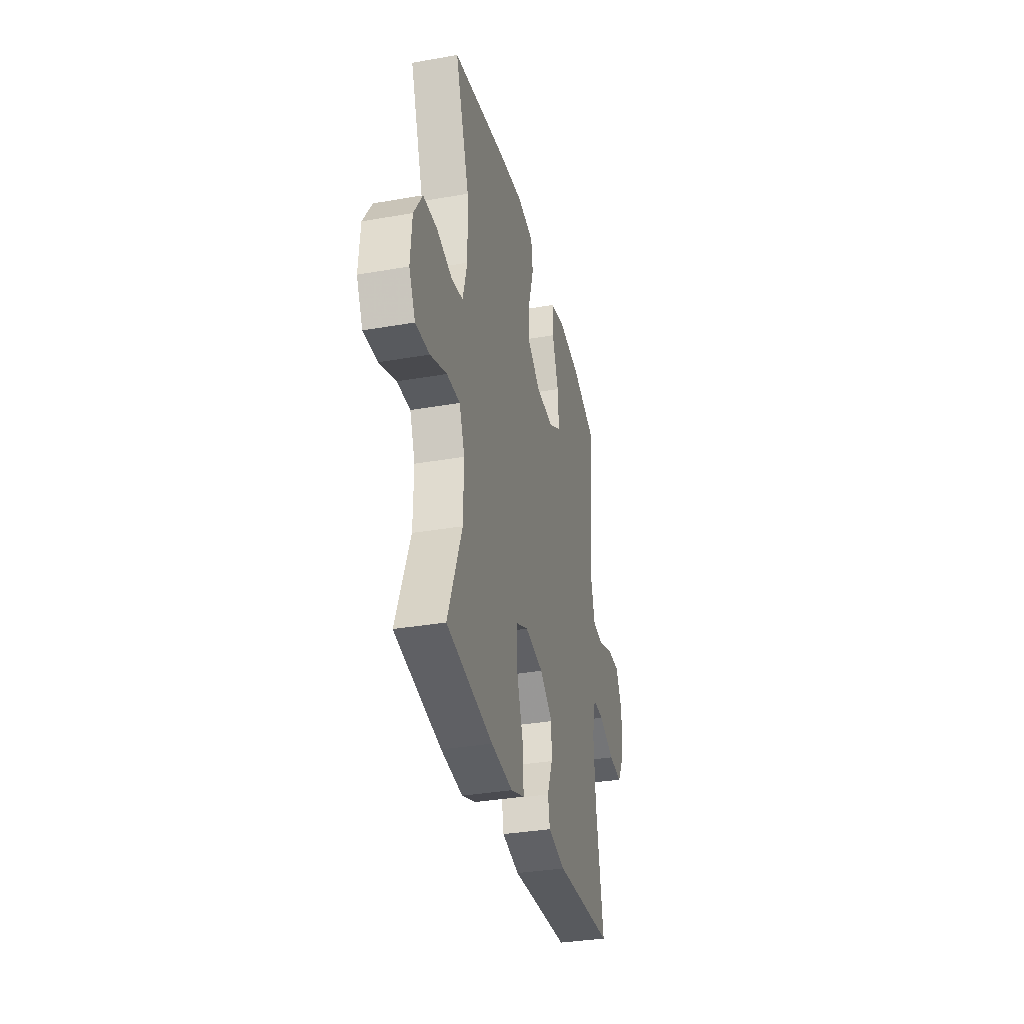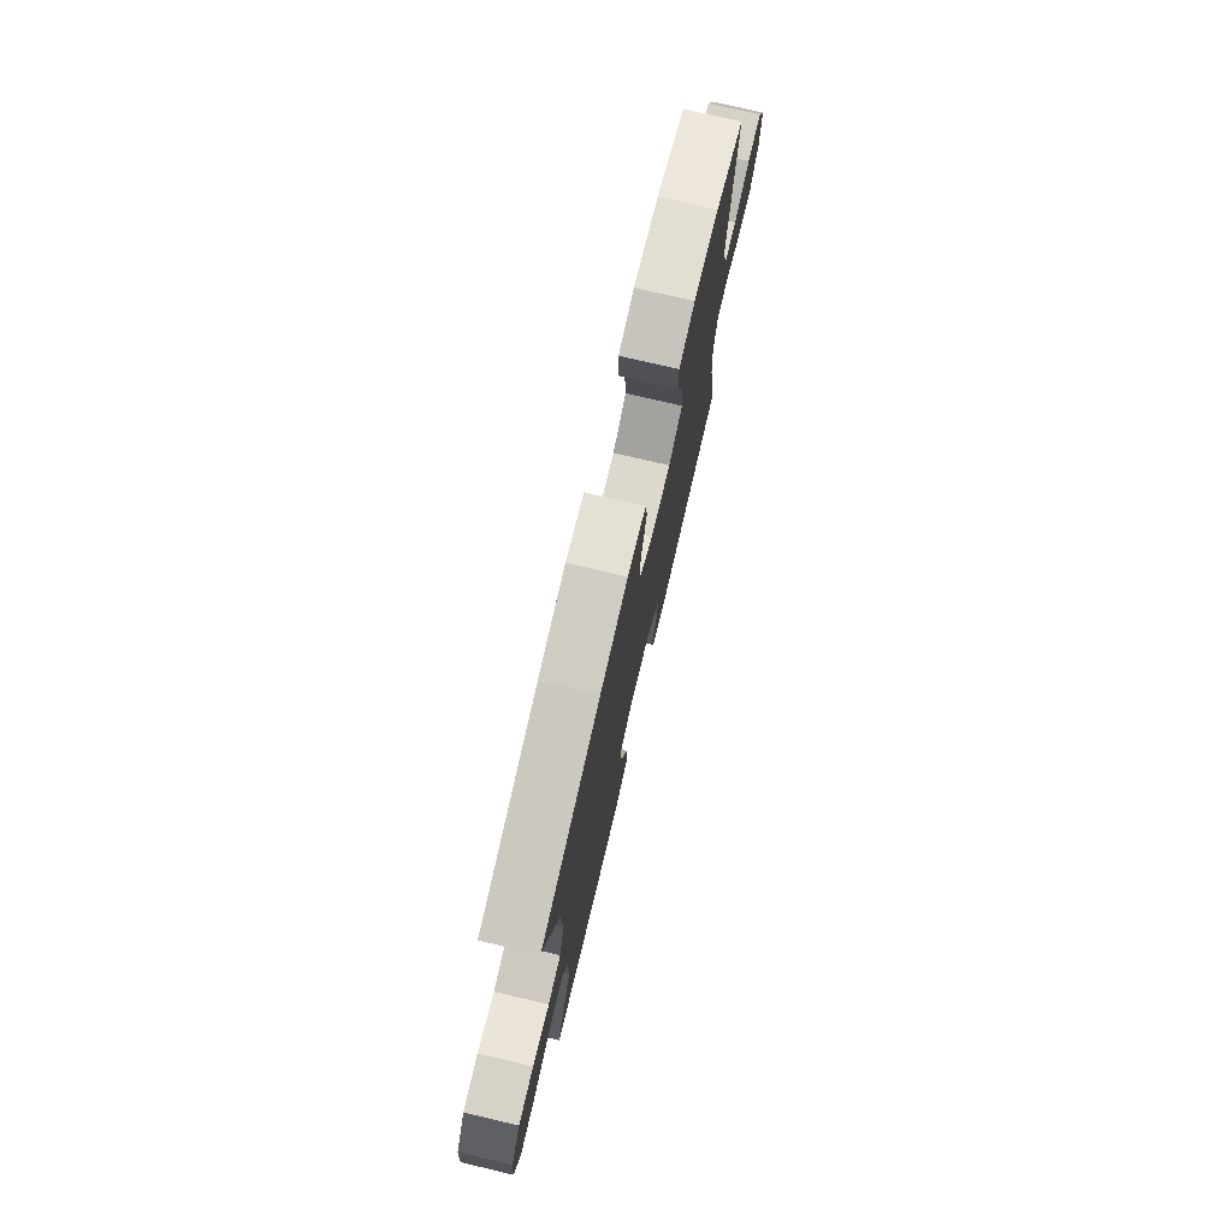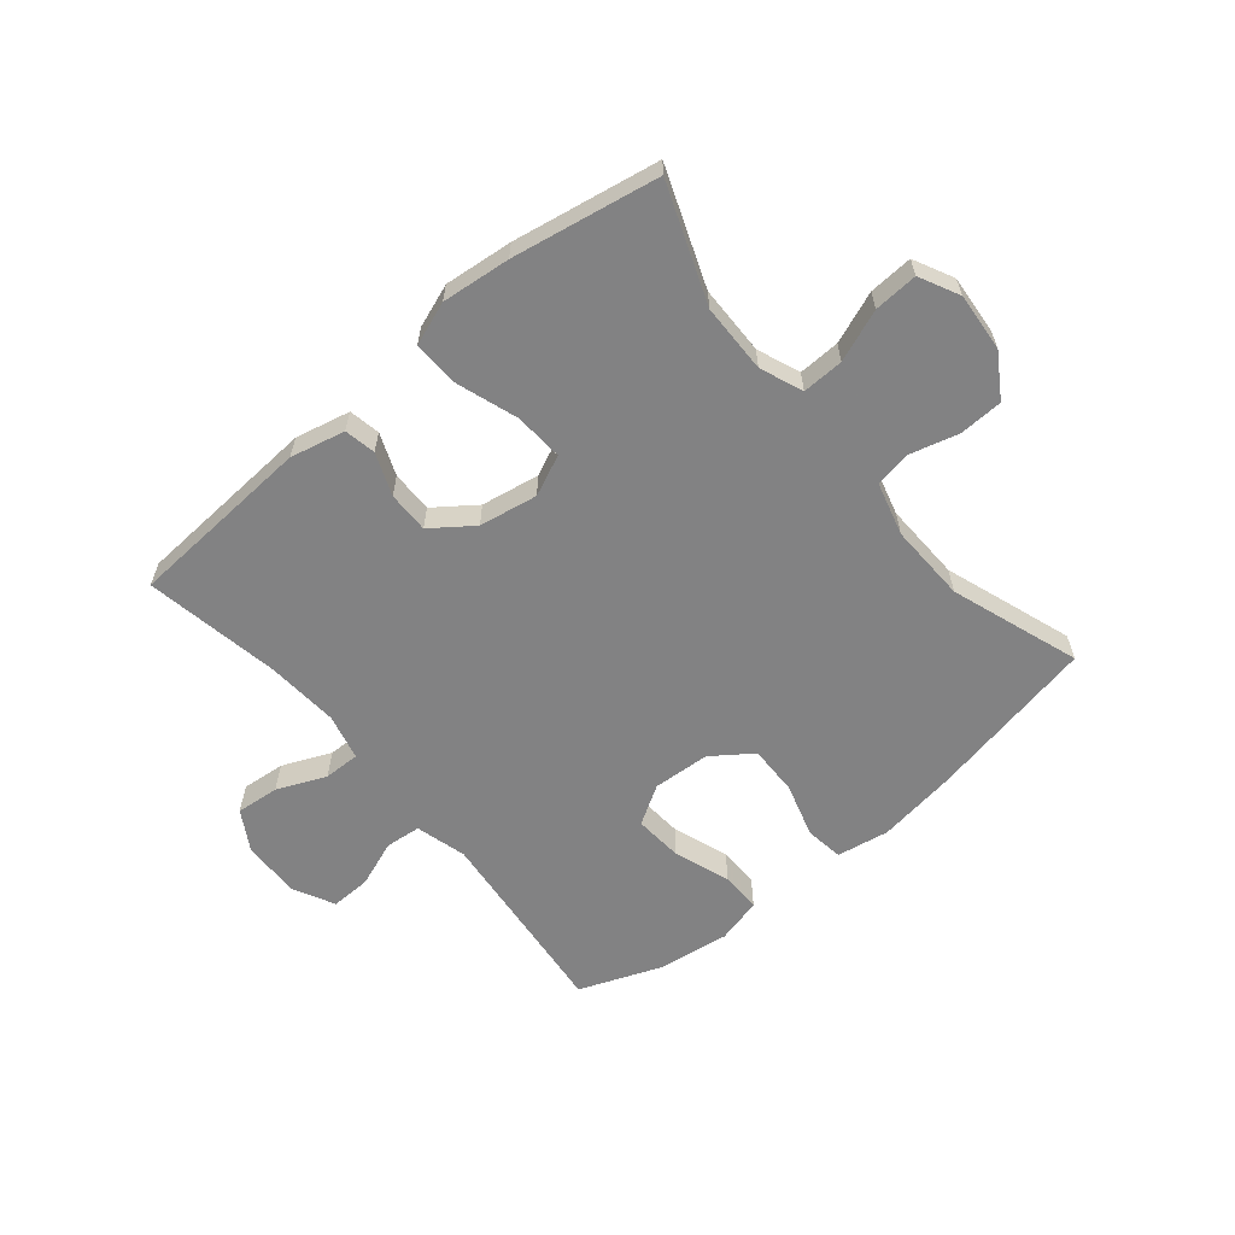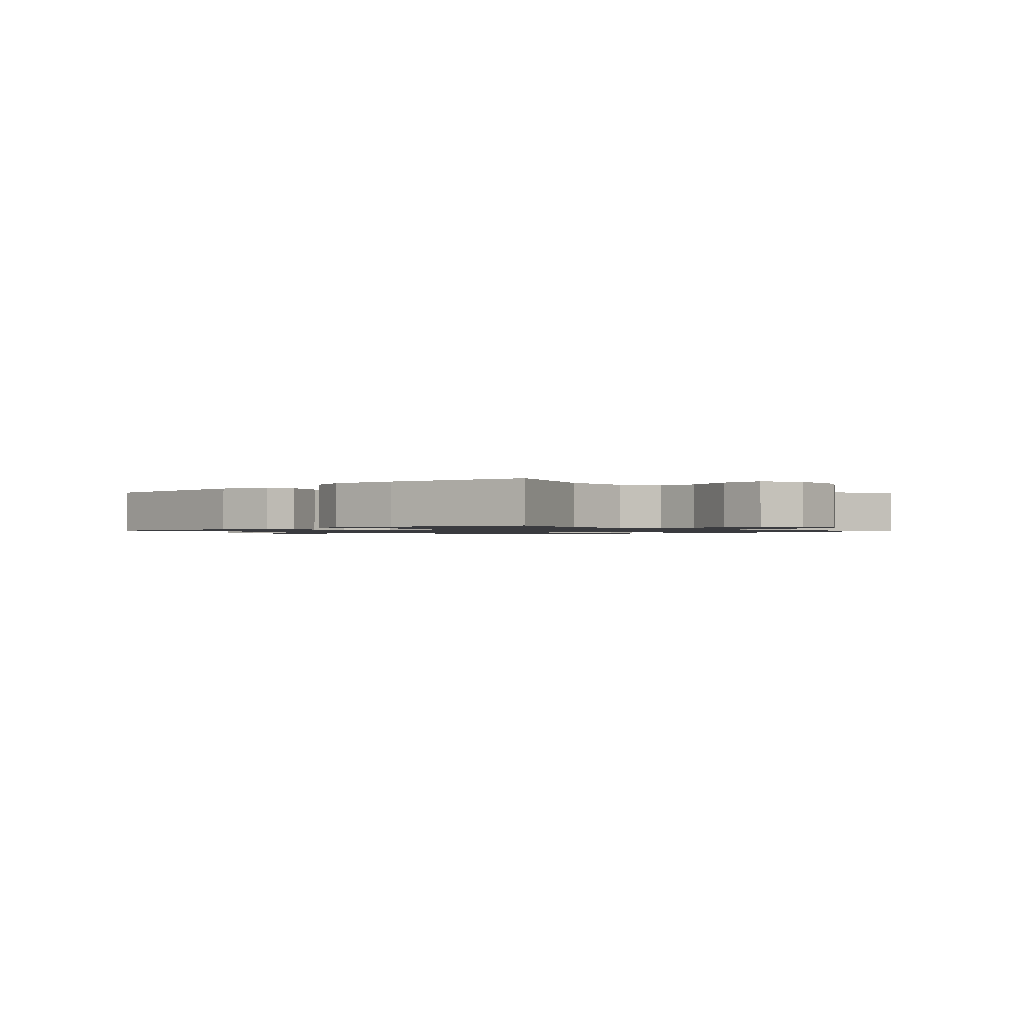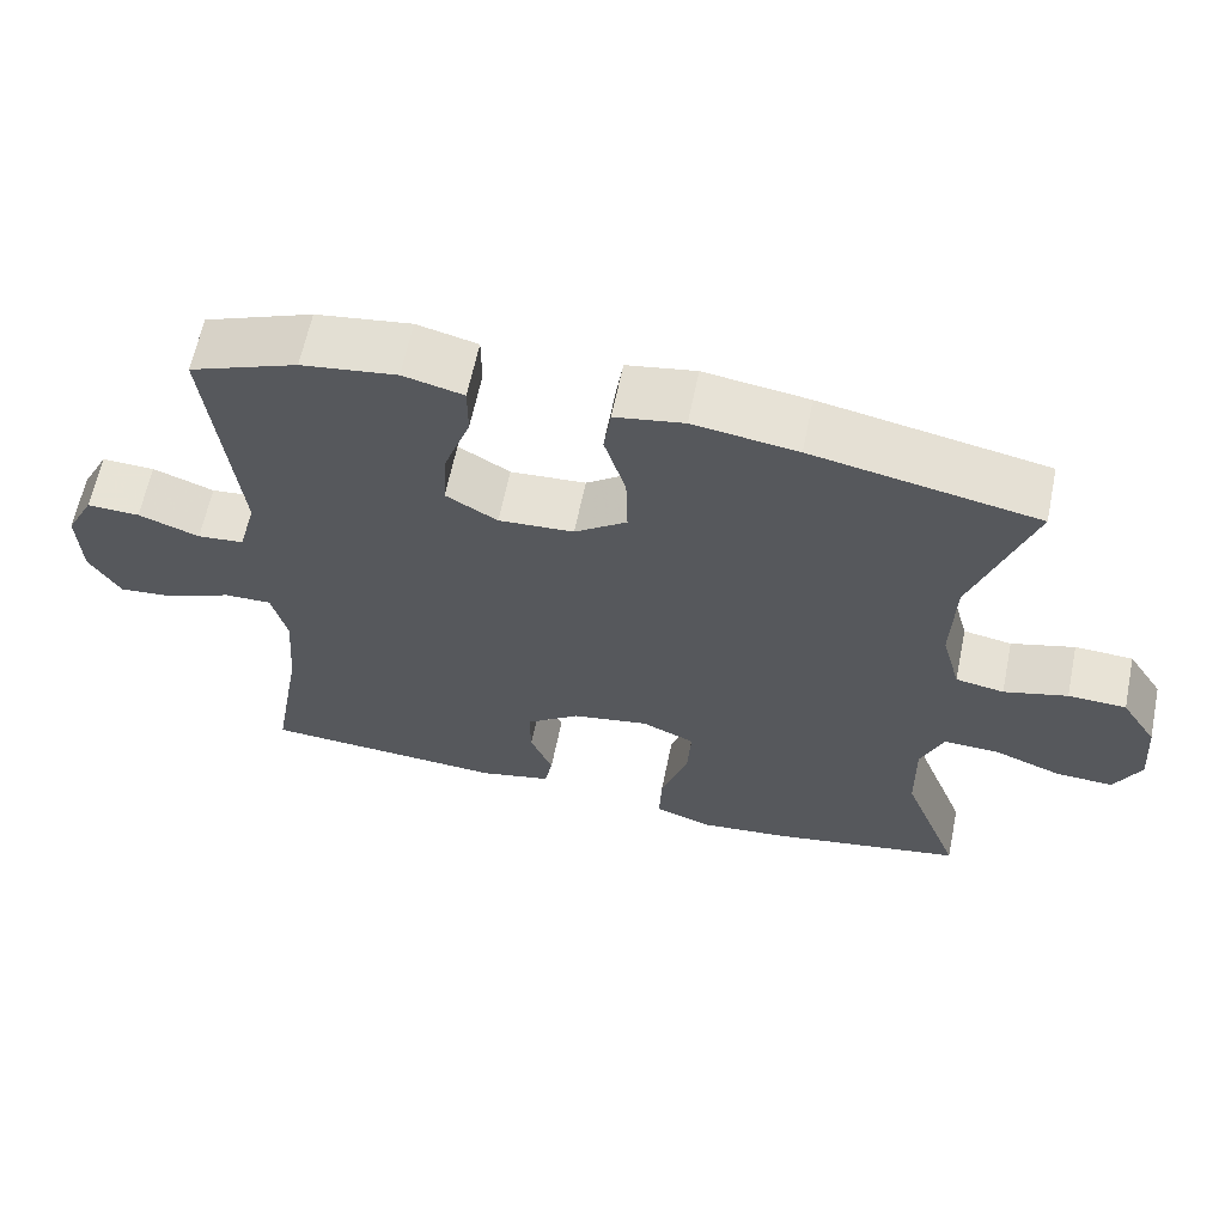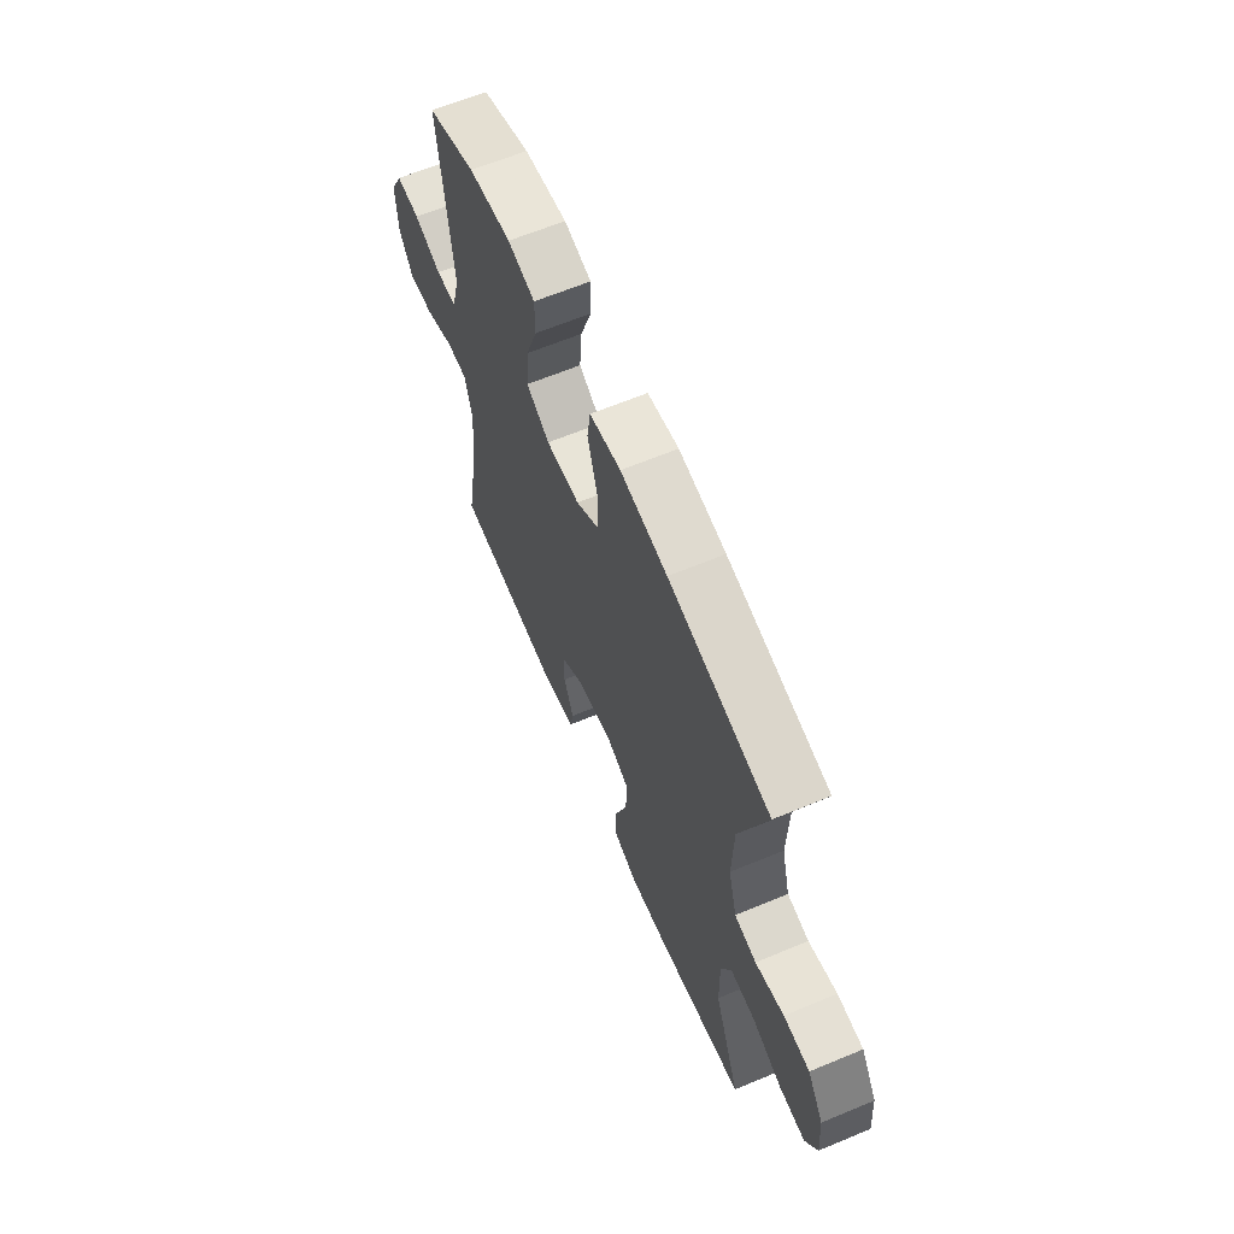
<metadata>
{"format":"obj","ext":"obj","renderer":"f3d","projection":"perspective","resolution":1024,"background":"white","views":[{"elev":-34.3,"azim":-76.7,"up":"+Z"},{"elev":75.9,"azim":-76.8,"up":"+Z"},{"elev":-60.9,"azim":-140.2,"up":"+Y"},{"elev":-1.2,"azim":-136.7,"up":"+Y"},{"elev":62.9,"azim":-168.4,"up":"+Z"},{"elev":63.8,"azim":-112.8,"up":"+Z"}]}
</metadata>
<code>
v -0.5 0.07 -0.5
v -0.426 0.07 -0.306
v -0.424 0.07 -0.191
v -0.452 0.07 -0.12
v -0.521 0.07 -0.122
v -0.607 0.07 -0.155
v -0.68 0.07 -0.159
v -0.713 0.07 -0.093
v -0.705 0.07 0.005
v -0.66 0.07 0.076
v -0.587 0.07 0.079
v -0.507 0.07 0.057
v -0.446 0.07 0.068
v -0.422 0.07 0.156
v -0.426 0.07 0.286
v -0.5 0.07 0.5
v -0.217 0.07 0.556
v -0.086 0.07 0.575
v 0.001 0.07 0.56
v 0.01 0.07 0.497
v -0.017 0.07 0.407
v -0.019 0.07 0.324
v 0.047 0.07 0.276
v 0.142 0.07 0.27
v 0.207 0.07 0.309
v 0.201 0.07 0.39
v 0.168 0.07 0.483
v 0.168 0.07 0.551
v 0.244 0.07 0.57
v 0.364 0.07 0.553
v 0.5 0.07 0.5
v 0.465 0.07 0.172
v 0.488 0.07 0.087
v 0.547 0.07 0.081
v 0.624 0.07 0.11
v 0.691 0.07 0.112
v 0.726 0.07 0.044
v 0.723 0.07 -0.054
v 0.684 0.07 -0.12
v 0.612 0.07 -0.113
v 0.531 0.07 -0.078
v 0.471 0.07 -0.077
v 0.452 0.07 -0.154
v 0.461 0.07 -0.276
v 0.5 0.07 -0.5
v 0.191 0.07 -0.519
v 0.1 0.07 -0.498
v 0.09 0.07 -0.446
v 0.118 0.07 -0.376
v 0.119 0.07 -0.307
v 0.051 0.07 -0.257
v -0.046 0.07 -0.24
v -0.113 0.07 -0.27
v -0.108 0.07 -0.351
v -0.074 0.07 -0.452
v -0.071 0.07 -0.53
v -0.143 0.07 -0.556
v -0.257 0.07 -0.544
v -0.5 0 -0.5
v -0.426 0 -0.306
v -0.424 0 -0.191
v -0.452 0 -0.12
v -0.521 0 -0.122
v -0.607 0 -0.155
v -0.68 0 -0.159
v -0.713 0 -0.093
v -0.705 0 0.005
v -0.66 0 0.076
v -0.587 0 0.079
v -0.507 0 0.057
v -0.446 0 0.068
v -0.422 0 0.156
v -0.426 0 0.286
v -0.5 0 0.5
v -0.217 0 0.556
v -0.086 0 0.575
v 0.001 0 0.56
v 0.01 0 0.497
v -0.017 0 0.407
v -0.019 0 0.324
v 0.047 0 0.276
v 0.142 0 0.27
v 0.207 0 0.309
v 0.201 0 0.39
v 0.168 0 0.483
v 0.168 0 0.551
v 0.244 0 0.57
v 0.364 0 0.553
v 0.5 0 0.5
v 0.465 0 0.172
v 0.488 0 0.087
v 0.547 0 0.081
v 0.624 0 0.11
v 0.691 0 0.112
v 0.726 0 0.044
v 0.723 0 -0.054
v 0.684 0 -0.12
v 0.612 0 -0.113
v 0.531 0 -0.078
v 0.471 0 -0.077
v 0.452 0 -0.154
v 0.461 0 -0.276
v 0.5 0 -0.5
v 0.191 0 -0.519
v 0.1 0 -0.498
v 0.09 0 -0.446
v 0.118 0 -0.376
v 0.119 0 -0.307
v 0.051 0 -0.257
v -0.046 0 -0.24
v -0.113 0 -0.27
v -0.108 0 -0.351
v -0.074 0 -0.452
v -0.071 0 -0.53
v -0.143 0 -0.556
v -0.257 0 -0.544
f 57 58 1 2
f 54 55 56 57
f 53 54 57 2
f 52 53 2 3
f 46 47 48 49
f 44 45 46 49
f 43 44 49 50
f 42 43 50 51
f 38 39 40 41
f 38 41 42
f 37 38 42
f 34 35 36 37
f 33 34 37 42
f 32 33 42 51
f 26 27 28 29
f 25 26 29 30
f 18 19 20 21
f 18 21 22
f 15 16 17 18
f 14 15 18 22
f 13 14 22 23
f 9 10 11 12
f 9 12 13
f 8 9 13
f 5 6 7 8
f 4 5 8 13
f 52 3 4 13
f 25 30 31 32
f 24 25 32 51
f 24 51 52
f 13 23 24 52
f 60 59 116 115
f 115 114 113 112
f 60 115 112 111
f 61 60 111 110
f 107 106 105 104
f 107 104 103 102
f 108 107 102 101
f 109 108 101 100
f 99 98 97 96
f 100 99 96
f 100 96 95
f 95 94 93 92
f 100 95 92 91
f 109 100 91 90
f 87 86 85 84
f 88 87 84 83
f 79 78 77 76
f 80 79 76
f 76 75 74 73
f 80 76 73 72
f 81 80 72 71
f 70 69 68 67
f 71 70 67
f 71 67 66
f 66 65 64 63
f 71 66 63 62
f 71 62 61 110
f 90 89 88 83
f 109 90 83 82
f 110 109 82
f 110 82 81 71
f 1 59 60 2
f 2 60 61 3
f 3 61 62 4
f 4 62 63 5
f 5 63 64 6
f 6 64 65 7
f 7 65 66 8
f 8 66 67 9
f 9 67 68 10
f 10 68 69 11
f 11 69 70 12
f 12 70 71 13
f 13 71 72 14
f 14 72 73 15
f 15 73 74 16
f 16 74 75 17
f 17 75 76 18
f 18 76 77 19
f 19 77 78 20
f 20 78 79 21
f 21 79 80 22
f 22 80 81 23
f 23 81 82 24
f 24 82 83 25
f 25 83 84 26
f 26 84 85 27
f 27 85 86 28
f 28 86 87 29
f 29 87 88 30
f 30 88 89 31
f 31 89 90 32
f 32 90 91 33
f 33 91 92 34
f 34 92 93 35
f 35 93 94 36
f 36 94 95 37
f 37 95 96 38
f 38 96 97 39
f 39 97 98 40
f 40 98 99 41
f 41 99 100 42
f 42 100 101 43
f 43 101 102 44
f 44 102 103 45
f 45 103 104 46
f 46 104 105 47
f 47 105 106 48
f 48 106 107 49
f 49 107 108 50
f 50 108 109 51
f 51 109 110 52
f 52 110 111 53
f 53 111 112 54
f 54 112 113 55
f 55 113 114 56
f 56 114 115 57
f 57 115 116 58
f 58 116 59 1

</code>
